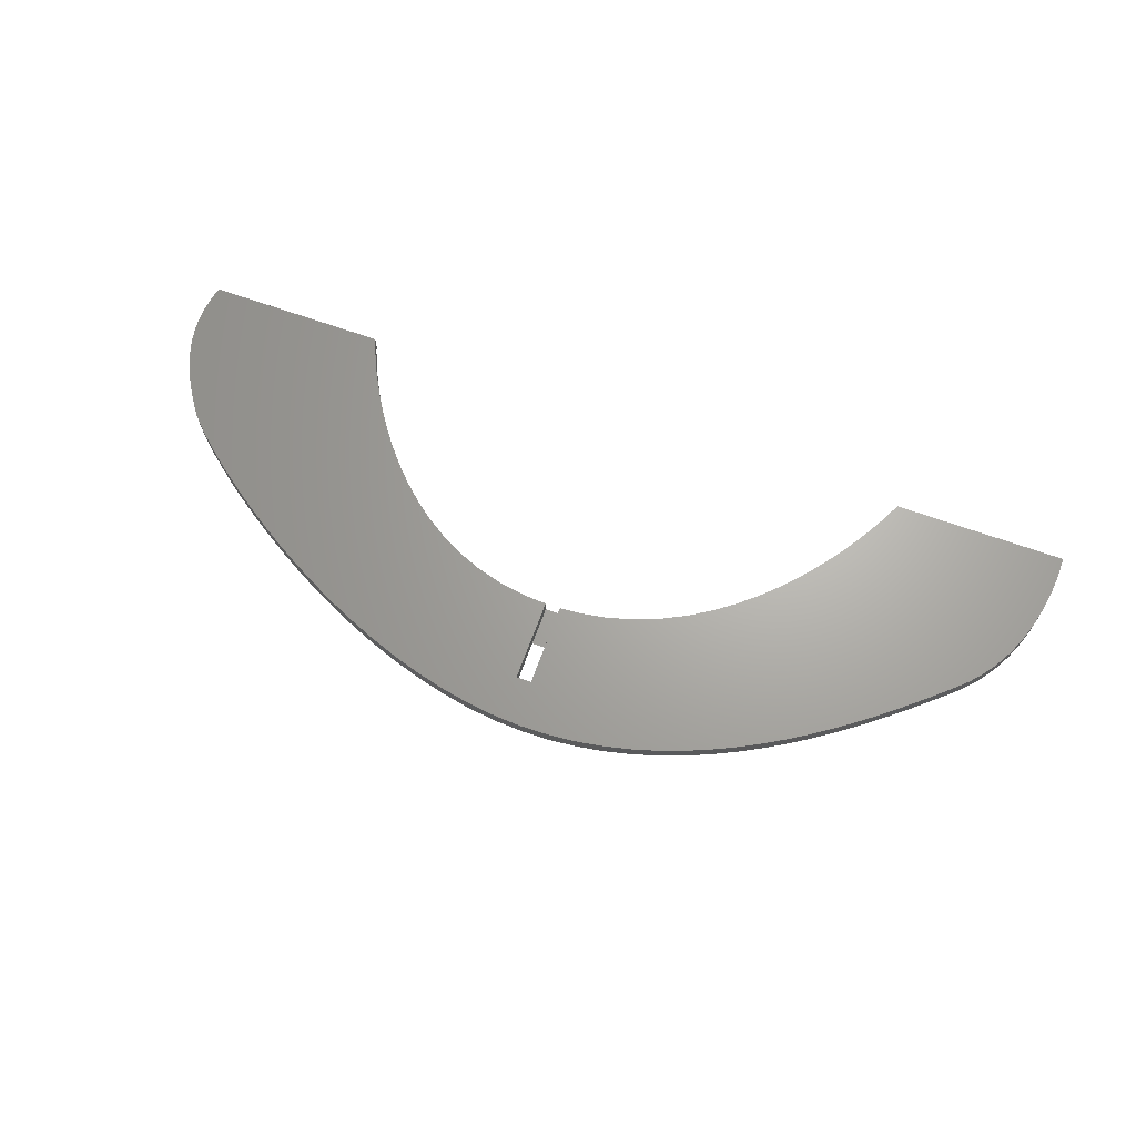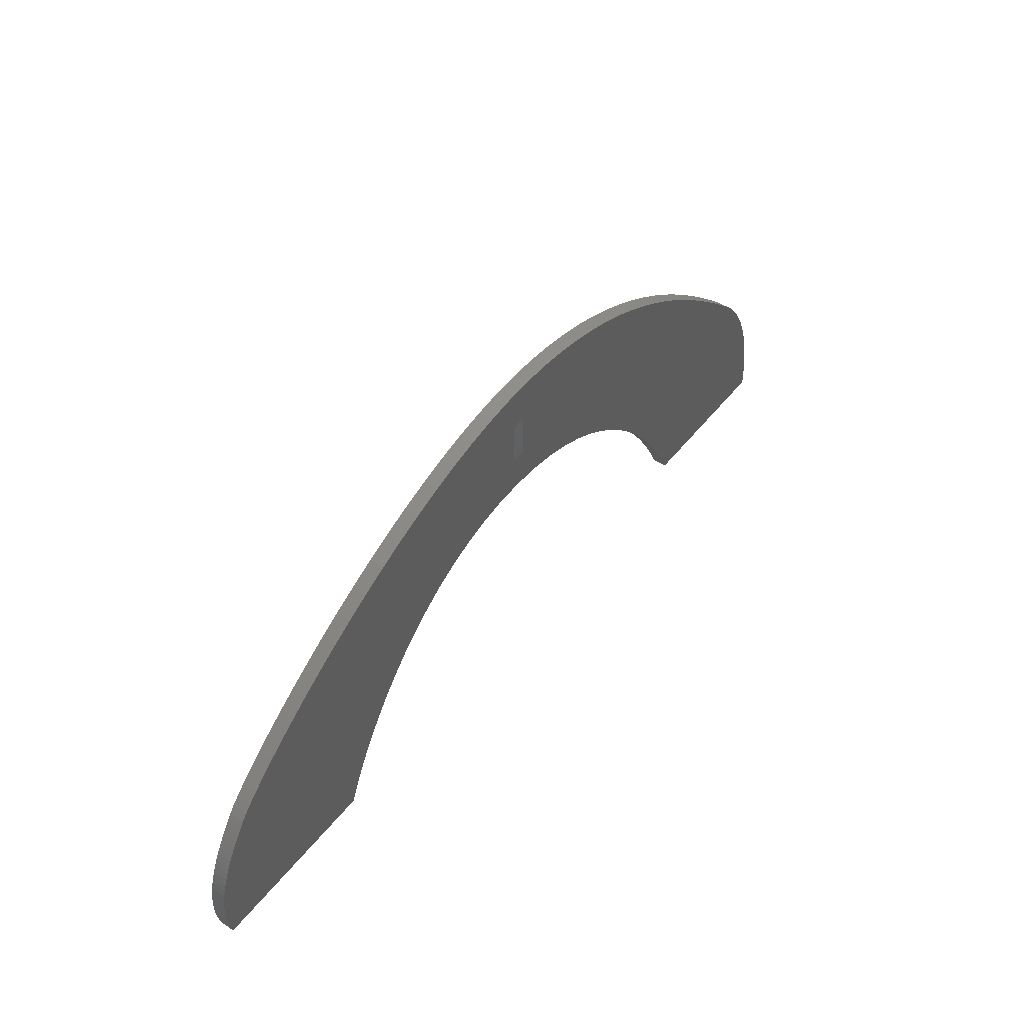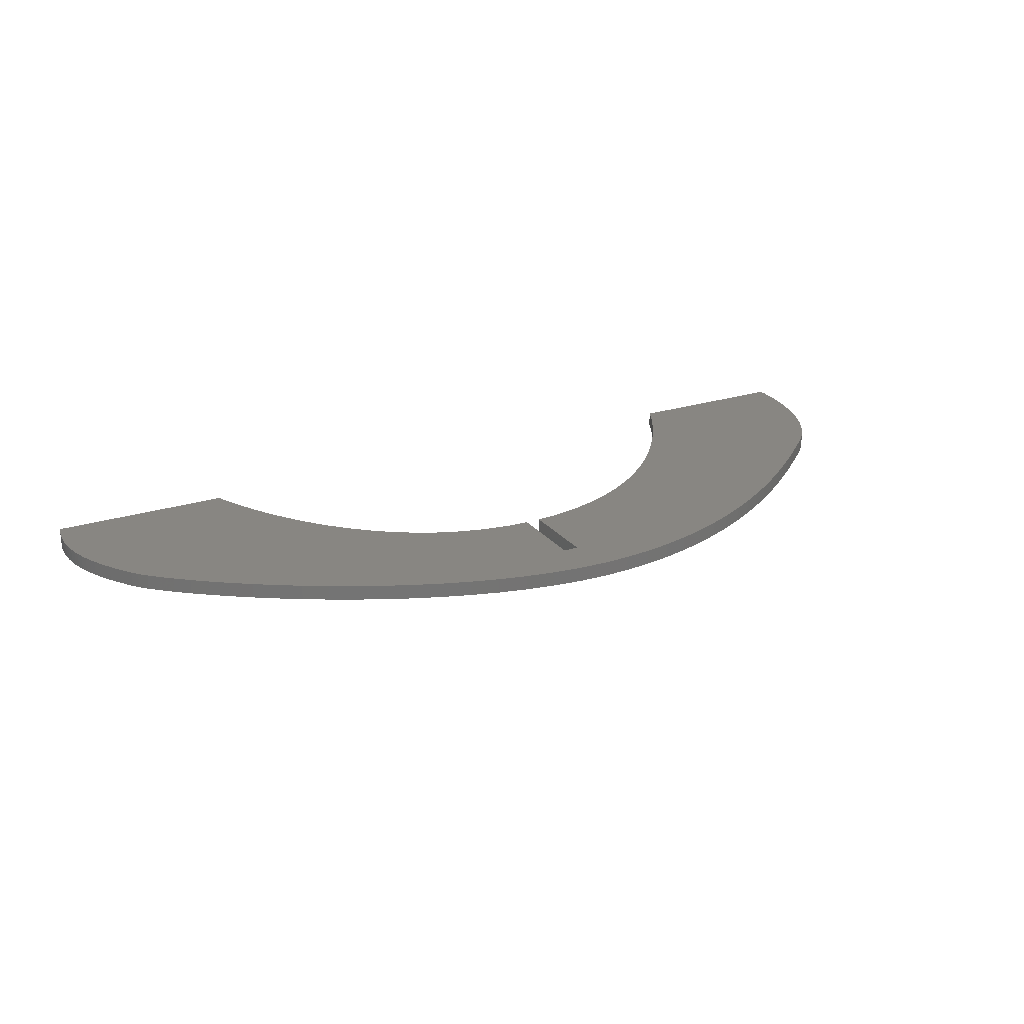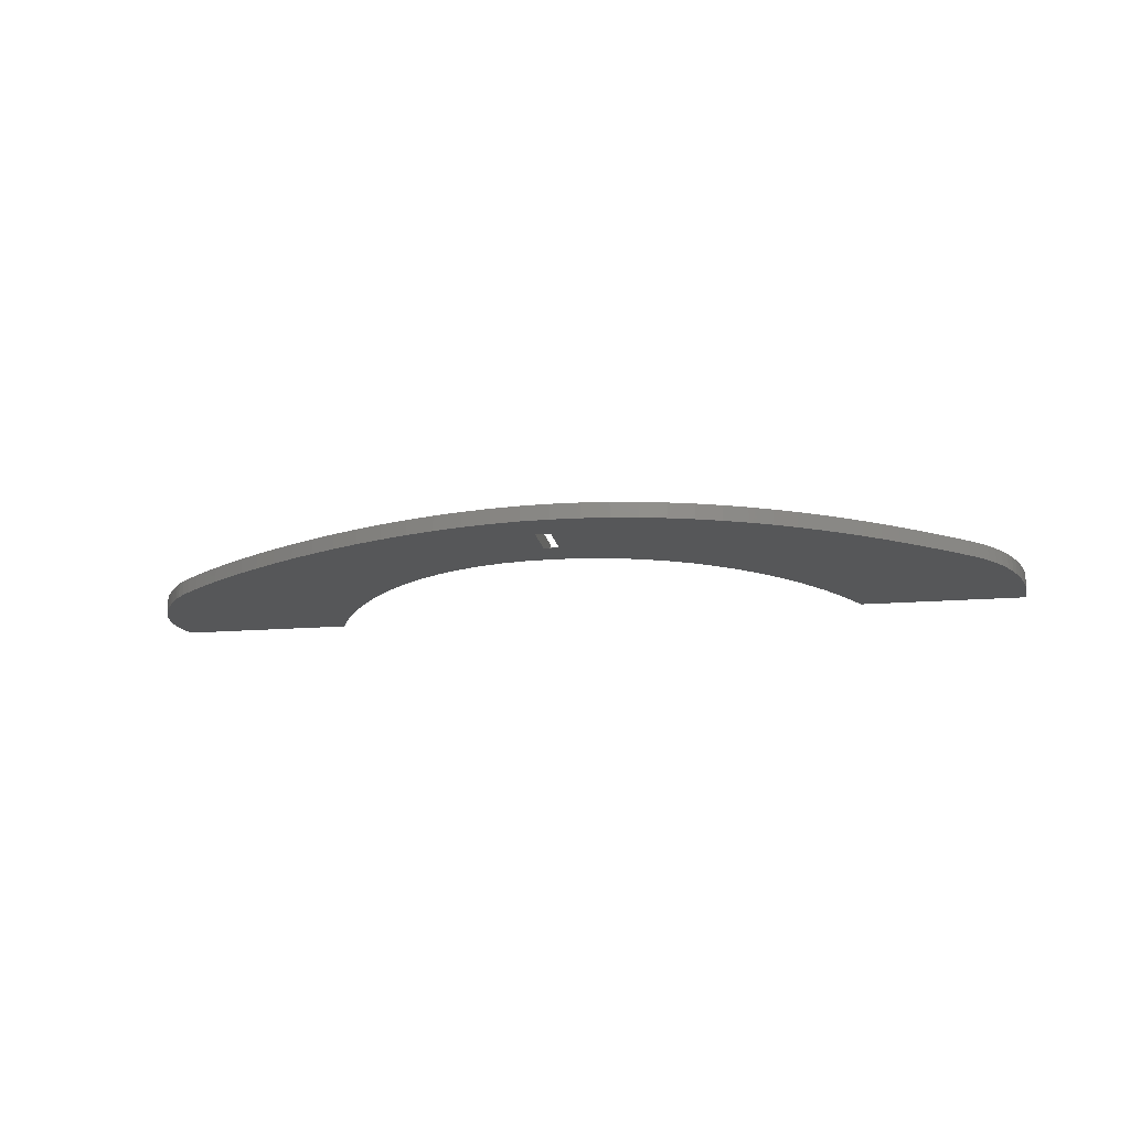
<metadata>
{"format":"stl","ext":"stl","renderer":"f3d","projection":"perspective","resolution":1024,"background":"white","views":[{"elev":66.6,"azim":19.9,"up":"+Y"},{"elev":47.8,"azim":-54.0,"up":"+Z"},{"elev":23.8,"azim":-28.2,"up":"+Y"},{"elev":-16.3,"azim":9.5,"up":"+Y"}]}
</metadata>
<code>
# stl→obj: 253 verts, 512 faces
v 295.2 396.4 134.1
v 267 396.4 80.86
v 304.4 396.4 129.3
v 275.3 396.4 74.71
v 313.1 396.4 124.2
v 283 396.4 68.15
v 321.4 396.4 118.9
v 329.4 396.4 113.5
v 290 396.4 61.32
v 336.9 396.4 108
v 296.4 396.4 54.37
v 344 396.4 102.6
v 350.6 396.4 97.35
v 302.2 396.4 47.42
v 356.7 396.4 92.23
v 307.3 396.4 40.61
v 362.4 396.4 87.35
v 311.9 396.4 34.1
v 367.7 396.4 82.79
v 372.4 396.4 78.62
v 315.8 396.4 28
v 376.6 396.4 74.54
v 380.4 396.4 70.24
v 383.7 396.4 65.77
v 319.1 396.4 22.46
v 386.6 396.4 61.16
v 389.1 396.4 56.47
v 321.8 396.4 17.62
v 391.3 396.4 51.75
v 393.1 396.4 47.03
v 323.9 396.4 13.62
v 394.7 396.4 42.38
v 395.9 396.4 37.83
v 325.3 396.4 10.59
v 396.9 396.4 33.43
v 326.2 396.4 8.668
v 397.7 396.4 29.23
v 326.5 396.4 7.998
v 398.3 396.4 25.27
v 398.7 396.4 21.6
v 399 396.4 18.27
v 399.2 396.4 15.33
v 399.2 396.4 12.81
v 399.2 396.4 10.78
v 399.2 396.4 9.264
v 399.2 396.4 8.322
v 399.2 396.4 7.998
v 207 396.4 137.1
v 209.9 396.4 155.5
v 197.9 396.4 155
v 221.6 396.4 155.2
v 200.7 396.4 137.1
v 185.7 396.4 153.5
v 233.1 396.4 154.1
v 173.6 396.4 151.2
v 207 396.4 117.9
v 179.8 396.4 99.21
v 161.6 396.4 148.3
v 244.3 396.4 152.2
v 169.1 396.4 96.24
v 149.8 396.4 144.7
v 227.3 396.4 98.67
v 215.7 396.4 100.7
v 138.1 396.4 140.5
v 126.8 396.4 135.9
v 115.7 396.4 130.9
v 105 396.4 125.6
v 94.74 396.4 120
v 200.7 396.4 117.9
v 84.95 396.4 114.3
v 203.5 396.4 101.6
v 238.2 396.4 95.52
v 255.1 396.4 149.7
v 265.7 396.4 146.5
v 248.5 396.4 91.4
v 275.9 396.4 142.8
v 258.1 396.4 86.47
v 119.1 396.4 62.23
v 75.69 396.4 108.6
v 285.7 396.4 138.7
v 113.1 396.4 55.2
v 67.02 396.4 102.9
v 191.3 396.4 101
v 107.7 396.4 48.16
v 58.98 396.4 97.26
v 159 396.4 92.26
v 51.62 396.4 91.83
v 149.7 396.4 87.41
v 103 396.4 41.25
v 45.01 396.4 86.66
v 98.82 396.4 34.63
v 39.2 396.4 81.84
v 141.1 396.4 81.84
v 95.25 396.4 28.42
v 34.23 396.4 77.46
v 133.1 396.4 75.7
v 30.17 396.4 73.58
v 27.06 396.4 70.3
v 125.8 396.4 69.11
v 92.27 396.4 22.77
v 24.96 396.4 67.69
v 23.25 396.4 65.21
v 21.56 396.4 62.69
v 19.91 396.4 60.14
v 89.85 396.4 17.84
v 18.32 396.4 57.54
v 16.79 396.4 54.9
v 15.34 396.4 52.22
v 13.98 396.4 49.48
v 87.99 396.4 13.75
v 12.72 396.4 46.7
v 11.58 396.4 43.85
v 10.55 396.4 40.95
v 86.68 396.4 10.65
v 9.665 396.4 37.99
v 8.924 396.4 34.96
v 8.342 396.4 31.86
v 7.93 396.4 28.69
v 85.9 396.4 8.684
v 7.7 396.4 25.45
v 7.664 396.4 22.12
v 7.833 396.4 18.72
v 85.64 396.4 7.998
v 8.219 396.4 15.23
v 8.834 396.4 11.66
v 9.689 396.4 7.998
v 258.1 402.7 86.47
v 285.7 402.7 138.7
v 295.2 402.7 134.1
v 267 402.7 80.86
v 304.4 402.7 129.3
v 275.3 402.7 74.71
v 313.1 402.7 124.2
v 283 402.7 68.15
v 321.4 402.7 118.9
v 329.4 402.7 113.5
v 290 402.7 61.32
v 336.9 402.7 108
v 296.4 402.7 54.37
v 344 402.7 102.6
v 248.5 402.7 91.4
v 238.2 402.7 95.52
v 207 402.7 136.3
v 215.7 402.7 100.7
v 207 402.7 101.3
v 227.3 402.7 98.67
v 350.6 402.7 97.35
v 302.2 402.7 47.42
v 356.7 402.7 92.23
v 307.3 402.7 40.61
v 362.4 402.7 87.35
v 311.9 402.7 34.1
v 367.7 402.7 82.79
v 372.4 402.7 78.62
v 315.8 402.7 28
v 376.6 402.7 74.54
v 380.4 402.7 70.24
v 383.7 402.7 65.77
v 319.1 402.7 22.46
v 386.6 402.7 61.16
v 389.1 402.7 56.47
v 321.8 402.7 17.62
v 391.3 402.7 51.75
v 393.1 402.7 47.03
v 323.9 402.7 13.62
v 394.7 402.7 42.38
v 395.9 402.7 37.83
v 325.3 402.7 10.59
v 396.9 402.7 33.43
v 326.2 402.7 8.668
v 397.7 402.7 29.23
v 326.5 402.7 7.998
v 398.3 402.7 25.27
v 398.7 402.7 21.6
v 399 402.7 18.27
v 399.2 402.7 15.33
v 399.2 402.7 12.81
v 399.2 402.7 10.78
v 399.2 402.7 9.264
v 399.2 402.7 8.322
v 399.2 402.7 7.998
v 209.9 402.7 155.5
v 221.6 402.7 155.2
v 233.1 402.7 154.1
v 197.9 402.7 155
v 244.3 402.7 152.2
v 200.7 402.7 136.3
v 255.1 402.7 149.7
v 185.7 402.7 153.5
v 265.7 402.7 146.5
v 173.6 402.7 151.2
v 275.9 402.7 142.8
v 179.8 402.7 99.21
v 161.6 402.7 148.3
v 169.1 402.7 96.24
v 149.8 402.7 144.7
v 159 402.7 92.26
v 138.1 402.7 140.5
v 126.8 402.7 135.9
v 149.7 402.7 87.41
v 115.7 402.7 130.9
v 141.1 402.7 81.84
v 105 402.7 125.6
v 133.1 402.7 75.7
v 191.3 402.7 101
v 200.7 402.7 101.4
v 94.74 402.7 120
v 125.8 402.7 69.11
v 84.95 402.7 114.3
v 119.1 402.7 62.23
v 75.69 402.7 108.6
v 113.1 402.7 55.2
v 67.02 402.7 102.9
v 107.7 402.7 48.16
v 58.98 402.7 97.26
v 51.62 402.7 91.83
v 103 402.7 41.25
v 45.01 402.7 86.66
v 98.82 402.7 34.63
v 39.2 402.7 81.84
v 95.25 402.7 28.42
v 34.23 402.7 77.46
v 30.17 402.7 73.58
v 27.06 402.7 70.3
v 92.27 402.7 22.77
v 24.96 402.7 67.69
v 23.25 402.7 65.21
v 21.56 402.7 62.69
v 19.91 402.7 60.14
v 89.85 402.7 17.84
v 18.32 402.7 57.54
v 16.79 402.7 54.9
v 15.34 402.7 52.22
v 13.98 402.7 49.48
v 87.99 402.7 13.75
v 12.72 402.7 46.7
v 11.58 402.7 43.85
v 10.55 402.7 40.95
v 86.68 402.7 10.65
v 9.665 402.7 37.99
v 8.924 402.7 34.96
v 8.342 402.7 31.86
v 7.93 402.7 28.69
v 85.9 402.7 8.684
v 7.7 402.7 25.45
v 7.664 402.7 22.12
v 7.833 402.7 18.72
v 85.64 402.7 7.998
v 8.219 402.7 15.23
v 8.834 402.7 11.66
v 9.689 402.7 7.998
v 207 396.4 101.3
v 200.7 396.4 101.4
f 1 2 3
f 4 3 2
f 3 4 5
f 6 5 4
f 5 6 7
f 7 6 8
f 9 8 6
f 8 9 10
f 11 10 9
f 10 11 12
f 12 11 13
f 14 13 11
f 13 14 15
f 16 15 14
f 15 16 17
f 18 17 16
f 17 18 19
f 19 18 20
f 21 20 18
f 20 21 22
f 22 21 23
f 23 21 24
f 25 24 21
f 24 25 26
f 26 25 27
f 28 27 25
f 27 28 29
f 29 28 30
f 31 30 28
f 30 31 32
f 32 31 33
f 34 33 31
f 33 34 35
f 36 35 34
f 35 36 37
f 38 37 36
f 37 38 39
f 39 38 40
f 40 38 41
f 41 38 42
f 42 38 43
f 43 38 44
f 44 38 45
f 45 38 46
f 46 38 47
f 48 49 50
f 49 48 51
f 52 50 53
f 51 48 54
f 52 53 55
f 56 54 48
f 57 55 58
f 54 56 59
f 60 58 61
f 62 56 63
f 60 61 64
f 50 52 48
f 56 62 59
f 60 64 65
f 60 65 66
f 60 66 67
f 60 67 68
f 58 60 57
f 55 57 69
f 60 68 70
f 63 56 71
f 72 59 62
f 59 72 73
f 73 72 74
f 75 74 72
f 74 75 76
f 55 69 52
f 77 76 75
f 78 70 79
f 76 77 80
f 81 79 82
f 80 77 1
f 2 1 77
f 69 71 56
f 71 69 83
f 84 82 85
f 83 69 57
f 70 86 60
f 84 85 87
f 70 88 86
f 89 87 90
f 91 90 92
f 70 93 88
f 94 92 95
f 70 96 93
f 94 95 97
f 94 97 98
f 70 99 96
f 100 98 101
f 100 101 102
f 100 102 103
f 70 78 99
f 100 103 104
f 105 104 106
f 79 81 78
f 105 106 107
f 105 107 108
f 105 108 109
f 82 84 81
f 110 109 111
f 110 111 112
f 87 89 84
f 110 112 113
f 114 113 115
f 114 115 116
f 90 91 89
f 114 116 117
f 114 117 118
f 92 94 91
f 119 118 120
f 98 100 94
f 119 120 121
f 119 121 122
f 104 105 100
f 123 122 124
f 109 110 105
f 123 124 125
f 113 114 110
f 118 119 114
f 123 125 126
f 122 123 119
f 127 128 129
f 130 129 131
f 132 131 133
f 134 133 135
f 134 135 136
f 137 136 138
f 139 138 140
f 128 141 142
f 143 144 145
f 143 146 144
f 139 140 147
f 143 142 146
f 148 147 149
f 128 142 143
f 150 149 151
f 128 127 141
f 152 151 153
f 129 130 127
f 152 153 154
f 131 132 130
f 155 154 156
f 155 156 157
f 133 134 132
f 155 157 158
f 136 137 134
f 159 158 160
f 159 160 161
f 138 139 137
f 162 161 163
f 147 148 139
f 162 163 164
f 165 164 166
f 149 150 148
f 165 166 167
f 151 152 150
f 168 167 169
f 170 169 171
f 154 155 152
f 172 171 173
f 158 159 155
f 172 173 174
f 172 174 175
f 161 162 159
f 172 175 176
f 164 165 162
f 172 176 177
f 172 177 178
f 167 168 165
f 172 178 179
f 169 170 168
f 172 179 180
f 172 180 181
f 171 172 170
f 143 182 183
f 143 183 184
f 182 143 185
f 143 184 186
f 187 185 143
f 143 186 188
f 185 187 189
f 143 188 190
f 189 187 191
f 143 190 192
f 193 191 187
f 143 192 128
f 191 193 194
f 195 194 193
f 194 195 196
f 196 197 198
f 198 197 199
f 200 199 197
f 199 200 201
f 201 202 203
f 204 203 202
f 205 187 206
f 193 187 205
f 197 196 195
f 202 201 200
f 203 204 207
f 208 207 204
f 207 208 209
f 210 209 208
f 209 210 211
f 212 211 210
f 211 212 213
f 214 213 212
f 213 214 215
f 215 214 216
f 217 216 214
f 216 217 218
f 219 218 217
f 218 219 220
f 221 220 219
f 220 221 222
f 222 221 223
f 223 221 224
f 225 224 221
f 224 225 226
f 226 225 227
f 227 225 228
f 228 225 229
f 230 229 225
f 229 230 231
f 231 230 232
f 232 230 233
f 233 230 234
f 235 234 230
f 234 235 236
f 236 235 237
f 237 235 238
f 239 238 235
f 238 239 240
f 240 239 241
f 241 239 242
f 242 239 243
f 244 243 239
f 243 244 245
f 245 244 246
f 246 244 247
f 248 247 244
f 247 248 249
f 249 248 250
f 250 248 251
f 183 54 184
f 54 183 51
f 184 59 186
f 59 184 54
f 186 73 188
f 73 186 59
f 188 74 190
f 74 188 73
f 190 76 192
f 76 190 74
f 192 80 128
f 80 192 76
f 128 1 129
f 1 128 80
f 129 3 131
f 3 129 1
f 131 5 133
f 5 131 3
f 133 7 135
f 7 133 5
f 135 8 136
f 8 135 7
f 136 10 138
f 10 136 8
f 138 12 140
f 12 138 10
f 140 13 147
f 13 140 12
f 147 15 149
f 15 147 13
f 149 17 151
f 17 149 15
f 151 19 153
f 19 151 17
f 153 20 154
f 20 153 19
f 154 22 156
f 22 154 20
f 22 157 156
f 157 22 23
f 23 158 157
f 158 23 24
f 24 160 158
f 160 24 26
f 26 161 160
f 161 26 27
f 27 163 161
f 163 27 29
f 29 164 163
f 164 29 30
f 30 166 164
f 166 30 32
f 32 167 166
f 167 32 33
f 33 169 167
f 169 33 35
f 35 171 169
f 171 35 37
f 37 173 171
f 173 37 39
f 39 174 173
f 174 39 40
f 40 175 174
f 175 40 41
f 41 176 175
f 176 41 42
f 42 177 176
f 177 42 43
f 43 178 177
f 178 43 44
f 44 179 178
f 179 44 45
f 45 180 179
f 180 45 46
f 46 181 180
f 181 46 47
f 38 181 47
f 181 38 172
f 38 170 172
f 170 38 36
f 36 168 170
f 168 36 34
f 34 165 168
f 165 34 31
f 31 162 165
f 162 31 28
f 28 159 162
f 159 28 25
f 25 155 159
f 155 25 21
f 21 152 155
f 152 21 18
f 18 150 152
f 150 18 16
f 16 148 150
f 148 16 14
f 14 139 148
f 139 14 11
f 11 137 139
f 137 11 9
f 6 137 9
f 137 6 134
f 4 134 6
f 134 4 132
f 2 132 4
f 132 2 130
f 77 130 2
f 130 77 127
f 75 127 77
f 127 75 141
f 72 141 75
f 141 72 142
f 62 142 72
f 142 62 146
f 63 146 62
f 146 63 144
f 63 252 144
f 71 252 63
f 252 71 71
f 144 252 145
f 71 253 71
f 83 253 71
f 83 206 253
f 206 83 205
f 57 205 83
f 205 57 193
f 60 193 57
f 193 60 195
f 86 195 60
f 195 86 197
f 88 197 86
f 197 88 200
f 93 200 88
f 200 93 202
f 96 202 93
f 202 96 204
f 99 204 96
f 204 99 208
f 99 210 208
f 210 99 78
f 78 212 210
f 212 78 81
f 81 214 212
f 214 81 84
f 84 217 214
f 217 84 89
f 89 219 217
f 219 89 91
f 91 221 219
f 221 91 94
f 94 225 221
f 225 94 100
f 100 230 225
f 230 100 105
f 105 235 230
f 235 105 110
f 110 239 235
f 239 110 114
f 114 244 239
f 244 114 119
f 119 248 244
f 248 119 123
f 126 248 123
f 248 126 251
f 126 250 251
f 250 126 125
f 125 249 250
f 249 125 124
f 124 247 249
f 247 124 122
f 122 246 247
f 246 122 121
f 121 245 246
f 245 121 120
f 120 243 245
f 243 120 118
f 118 242 243
f 242 118 117
f 117 241 242
f 241 117 116
f 116 240 241
f 240 116 115
f 115 238 240
f 238 115 113
f 113 237 238
f 237 113 112
f 112 236 237
f 236 112 111
f 111 234 236
f 234 111 109
f 109 233 234
f 233 109 108
f 108 232 233
f 232 108 107
f 107 231 232
f 231 107 106
f 106 229 231
f 229 106 104
f 104 228 229
f 228 104 103
f 103 227 228
f 227 103 102
f 102 226 227
f 226 102 101
f 101 224 226
f 224 101 98
f 98 223 224
f 223 98 97
f 223 95 222
f 95 223 97
f 222 92 220
f 92 222 95
f 220 90 218
f 90 220 92
f 218 87 216
f 87 218 90
f 216 85 215
f 85 216 87
f 215 82 213
f 82 215 85
f 213 79 211
f 79 213 82
f 211 70 209
f 70 211 79
f 209 68 207
f 68 209 70
f 207 67 203
f 67 207 68
f 203 66 201
f 66 203 67
f 201 65 199
f 65 201 66
f 199 64 198
f 64 199 65
f 198 61 196
f 61 198 64
f 196 58 194
f 58 196 61
f 194 55 191
f 55 194 58
f 191 53 189
f 53 191 55
f 189 50 185
f 50 189 53
f 185 49 182
f 49 185 50
f 182 51 183
f 51 182 49
f 56 145 252
f 145 56 143
f 48 56 56
f 56 48 143
f 187 69 206
f 52 69 187
f 69 52 69
f 206 69 253
f 52 143 48
f 143 52 187
f 56 71 69
f 71 56 252
f 69 71 253
f 69 56 56
f 56 69 69

</code>
